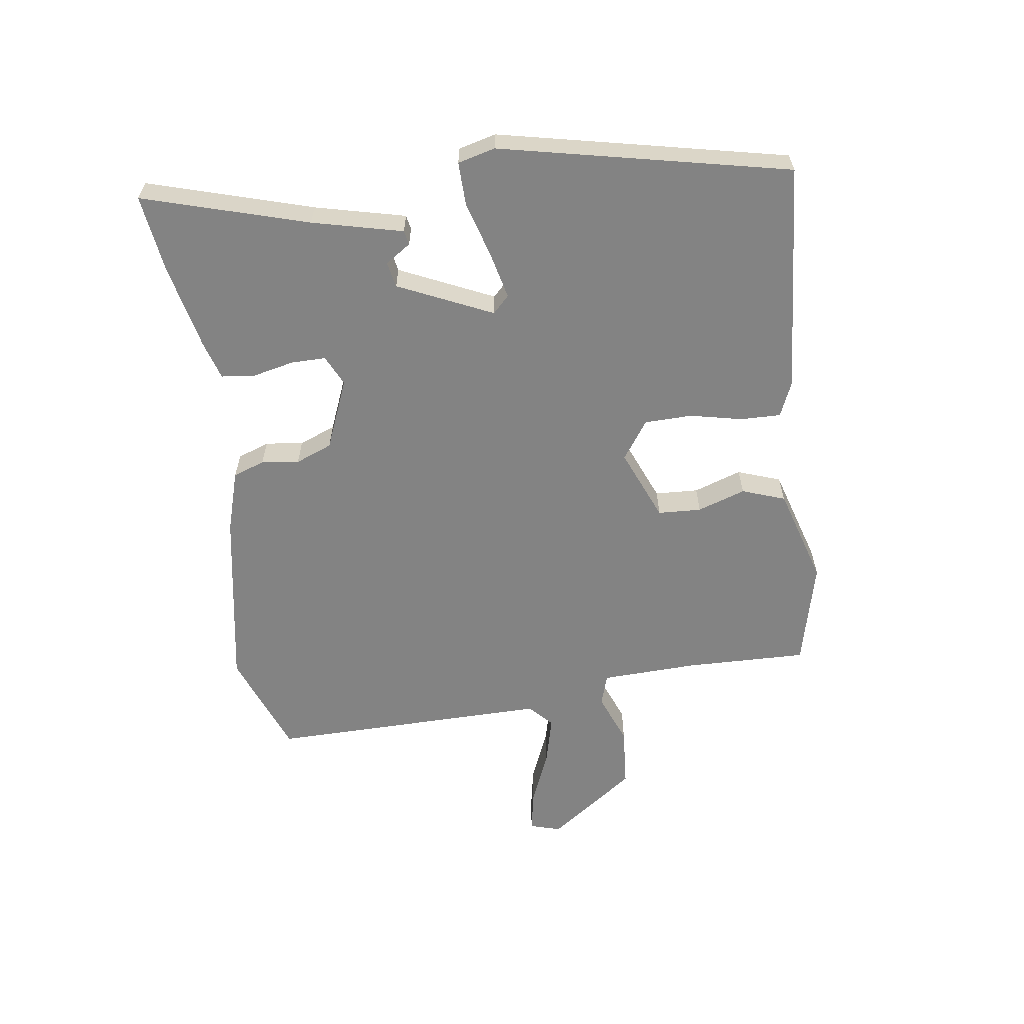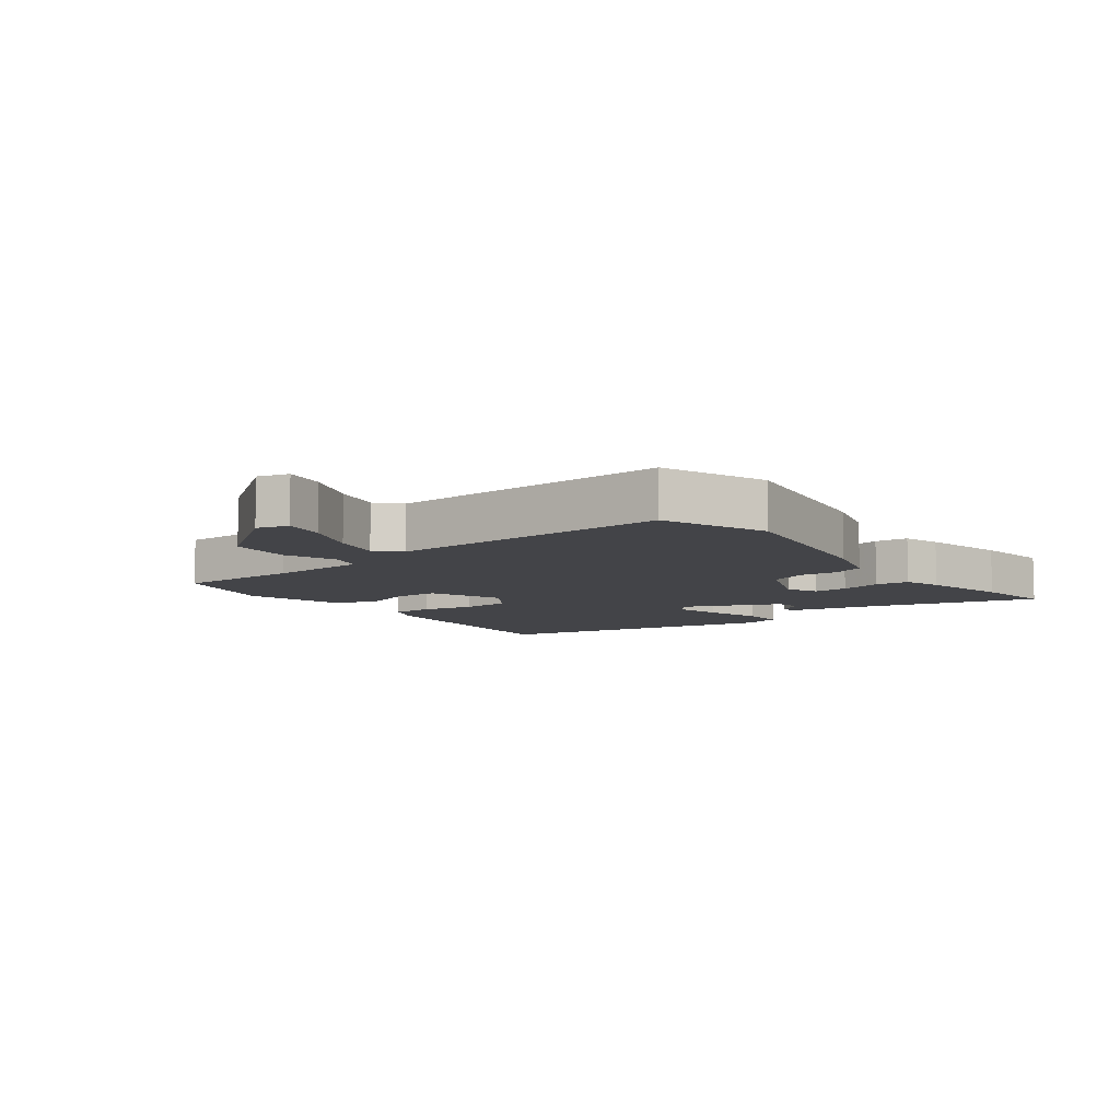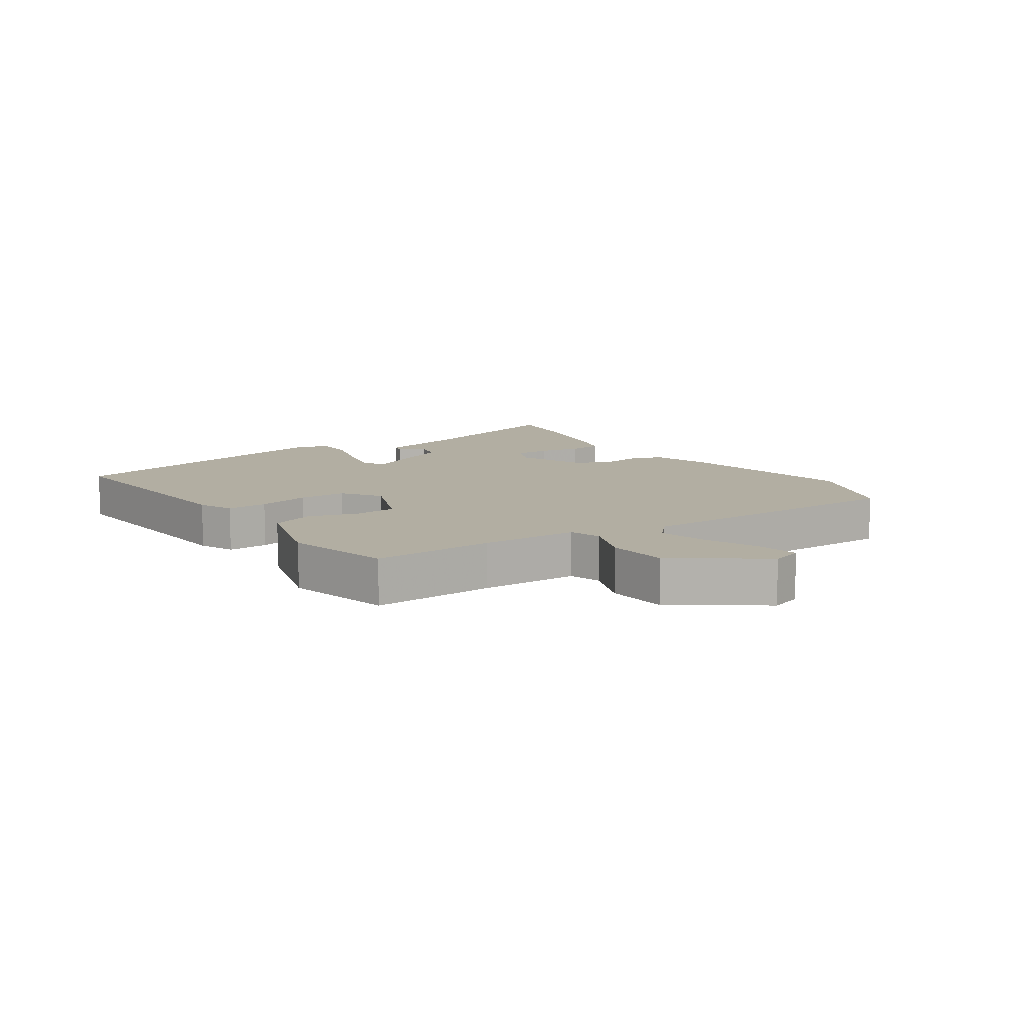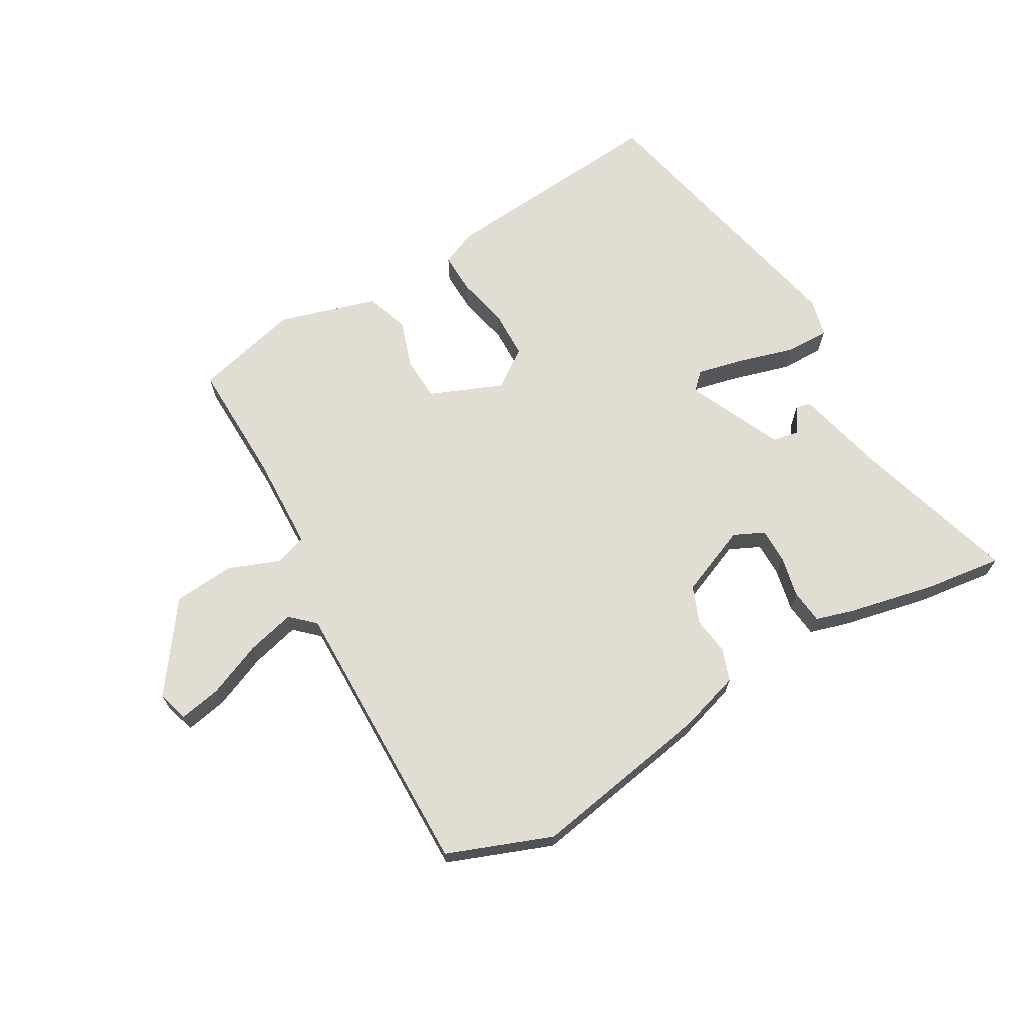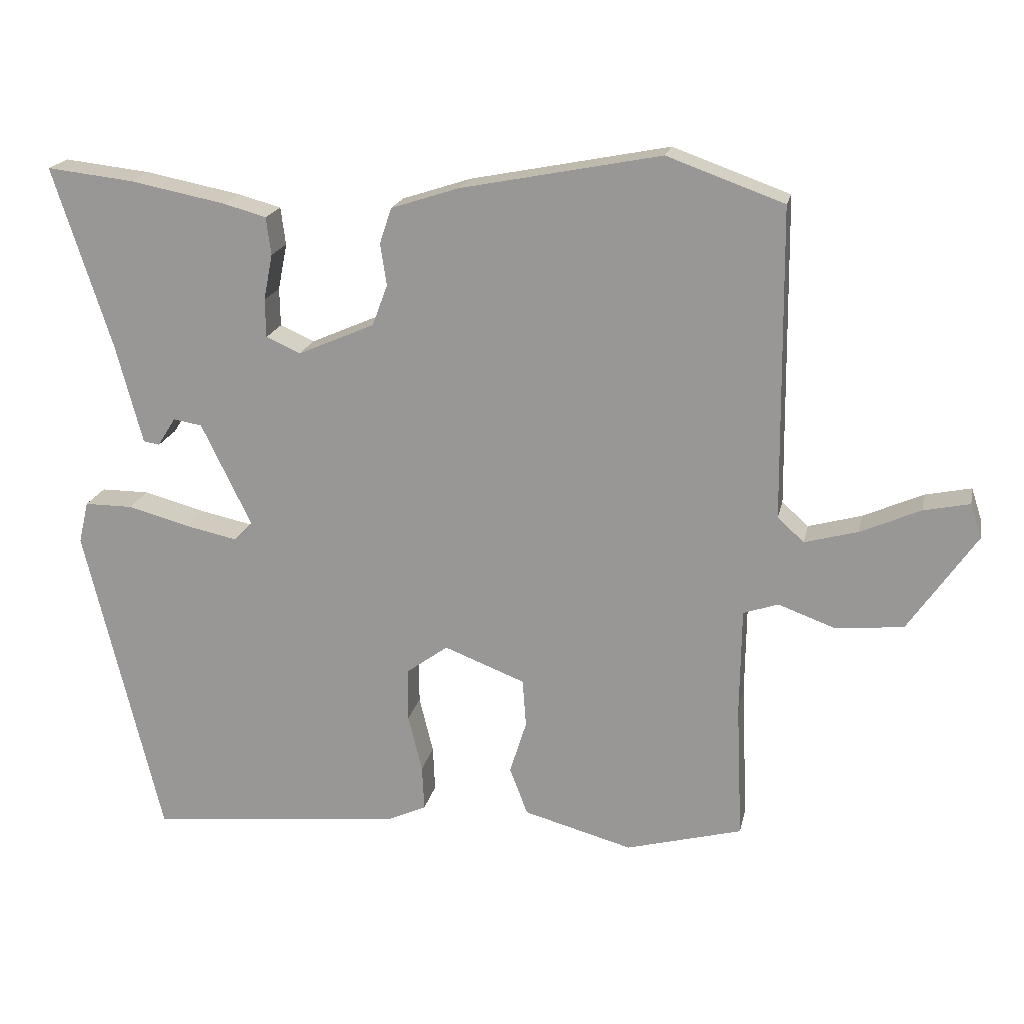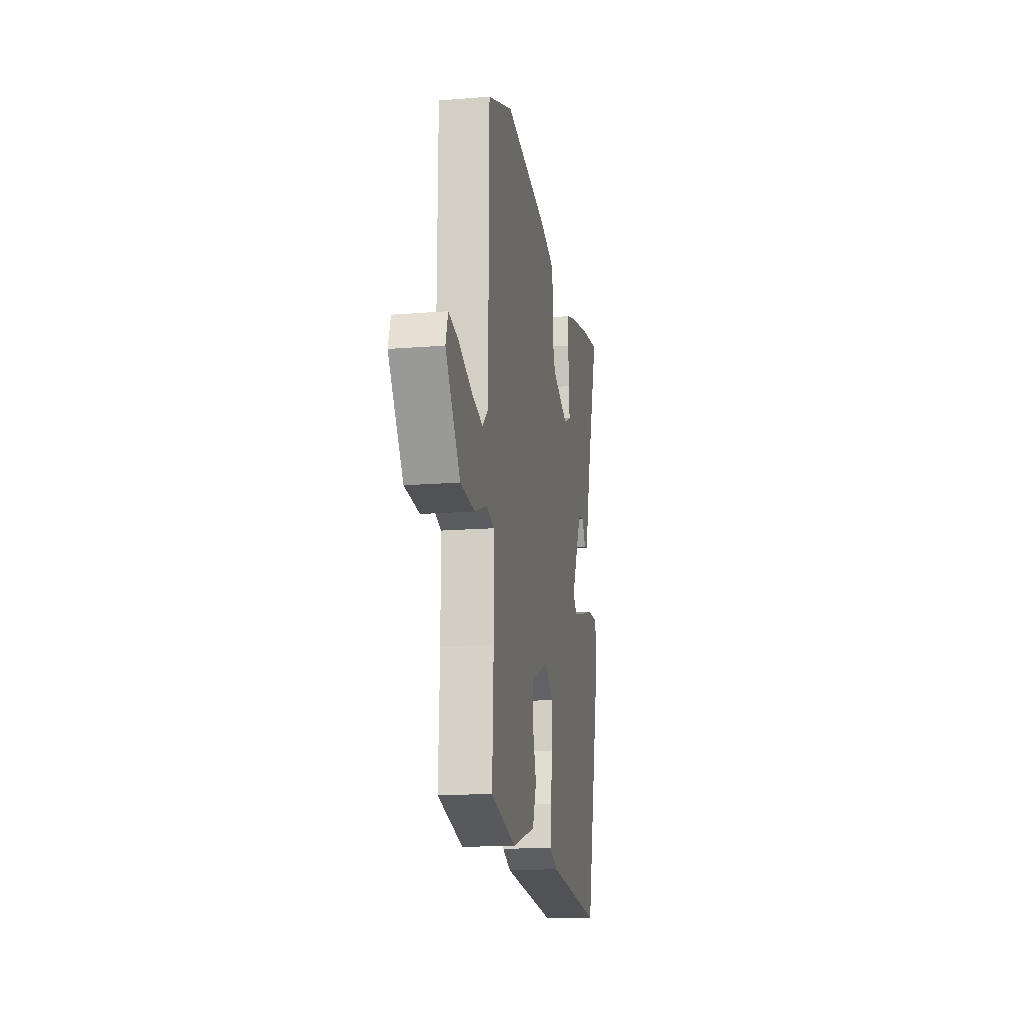
<metadata>
{"format":"obj","ext":"obj","renderer":"f3d","projection":"perspective","resolution":1024,"background":"white","views":[{"elev":-61.0,"azim":99.3,"up":"+Y"},{"elev":-8.3,"azim":-51.0,"up":"+Y"},{"elev":10.7,"azim":-123.3,"up":"+Y"},{"elev":68.3,"azim":-28.8,"up":"+Y"},{"elev":19.1,"azim":-168.2,"up":"+Z"},{"elev":-15.3,"azim":-80.3,"up":"+Z"}]}
</metadata>
<code>
v -0.507 0.07 0.497
v -0.34 0.07 0.557
v -0.054 0.07 0.501
v 0.044 0.07 0.469
v 0.061 0.07 0.418
v 0.052 0.07 0.358
v 0.074 0.07 0.299
v 0.184 0.07 0.251
v 0.233 0.07 0.273
v 0.234 0.07 0.328
v 0.221 0.07 0.394
v 0.228 0.07 0.448
v 0.289 0.07 0.465
v 0.427 0.07 0.492
v 0.551 0.07 0.506
v 0.467 0.07 0.246
v 0.429 0.07 0.103
v 0.406 0.07 0.099
v 0.38 0.07 0.14
v 0.339 0.07 0.133
v 0.267 0.07 -0.015
v 0.293 0.07 -0.042
v 0.368 0.07 -0.026
v 0.457 0.07 -0.002
v 0.526 0.07 -0.002
v 0.54 0.07 -0.062
v 0.43 0.07 -0.519
v 0.063 0.07 -0.481
v 0.008 0.07 -0.456
v 0.011 0.07 -0.391
v 0.031 0.07 -0.309
v 0.031 0.07 -0.233
v -0.029 0.07 -0.189
v -0.145 0.07 -0.234
v -0.15 0.07 -0.303
v -0.126 0.07 -0.38
v -0.152 0.07 -0.448
v -0.308 0.07 -0.491
v -0.475 0.07 -0.446
v -0.466 0.07 -0.252
v -0.468 0.07 -0.098
v -0.518 0.07 -0.081
v -0.6 0.07 -0.111
v -0.697 0.07 -0.101
v -0.794 0.07 0.04
v -0.778 0.07 0.089
v -0.712 0.07 0.075
v -0.626 0.07 0.037
v -0.55 0.07 0.016
v -0.512 0.07 0.05
v -0.507 0 0.497
v -0.34 0 0.557
v -0.054 0 0.501
v 0.044 0 0.469
v 0.061 0 0.418
v 0.052 0 0.358
v 0.074 0 0.299
v 0.184 0 0.251
v 0.233 0 0.273
v 0.234 0 0.328
v 0.221 0 0.394
v 0.228 0 0.448
v 0.289 0 0.465
v 0.427 0 0.492
v 0.551 0 0.506
v 0.467 0 0.246
v 0.429 0 0.103
v 0.406 0 0.099
v 0.38 0 0.14
v 0.339 0 0.133
v 0.267 0 -0.015
v 0.293 0 -0.042
v 0.368 0 -0.026
v 0.457 0 -0.002
v 0.526 0 -0.002
v 0.54 0 -0.062
v 0.43 0 -0.519
v 0.063 0 -0.481
v 0.008 0 -0.456
v 0.011 0 -0.391
v 0.031 0 -0.309
v 0.031 0 -0.233
v -0.029 0 -0.189
v -0.145 0 -0.234
v -0.15 0 -0.303
v -0.126 0 -0.38
v -0.152 0 -0.448
v -0.308 0 -0.491
v -0.475 0 -0.446
v -0.466 0 -0.252
v -0.468 0 -0.098
v -0.518 0 -0.081
v -0.6 0 -0.111
v -0.697 0 -0.101
v -0.794 0 0.04
v -0.778 0 0.089
v -0.712 0 0.075
v -0.626 0 0.037
v -0.55 0 0.016
v -0.512 0 0.05
f 46 47 48
f 45 46 48
f 44 45 48
f 43 44 48
f 42 43 48
f 41 42 48 49
f 38 39 40
f 37 38 40
f 36 37 40
f 35 36 40
f 34 35 40 41
f 41 49 50
f 34 41 50
f 33 34 50
f 29 30 31
f 28 29 31
f 27 28 31
f 26 27 31
f 25 26 31
f 24 25 31
f 23 24 31
f 22 23 31 32
f 21 22 32 33
f 16 17 18 19
f 16 19 20
f 15 16 20
f 14 15 20
f 13 14 20
f 12 13 20
f 11 12 20
f 10 11 20
f 9 10 20 21
f 4 5 6
f 3 4 6
f 2 3 6
f 1 2 6
f 50 1 6
f 50 6 7
f 33 50 7 8
f 8 9 21 33
f 98 97 96
f 98 96 95
f 98 95 94
f 98 94 93
f 98 93 92
f 99 98 92 91
f 90 89 88
f 90 88 87
f 90 87 86
f 90 86 85
f 91 90 85 84
f 100 99 91
f 100 91 84
f 100 84 83
f 81 80 79
f 81 79 78
f 81 78 77
f 81 77 76
f 81 76 75
f 81 75 74
f 81 74 73
f 82 81 73 72
f 83 82 72 71
f 69 68 67 66
f 70 69 66
f 70 66 65
f 70 65 64
f 70 64 63
f 70 63 62
f 70 62 61
f 70 61 60
f 71 70 60 59
f 56 55 54
f 56 54 53
f 56 53 52
f 56 52 51
f 56 51 100
f 57 56 100
f 58 57 100 83
f 83 71 59 58
f 1 51 52 2
f 2 52 53 3
f 3 53 54 4
f 4 54 55 5
f 5 55 56 6
f 6 56 57 7
f 7 57 58 8
f 8 58 59 9
f 9 59 60 10
f 10 60 61 11
f 11 61 62 12
f 12 62 63 13
f 13 63 64 14
f 14 64 65 15
f 15 65 66 16
f 16 66 67 17
f 17 67 68 18
f 18 68 69 19
f 19 69 70 20
f 20 70 71 21
f 21 71 72 22
f 22 72 73 23
f 23 73 74 24
f 24 74 75 25
f 25 75 76 26
f 26 76 77 27
f 27 77 78 28
f 28 78 79 29
f 29 79 80 30
f 30 80 81 31
f 31 81 82 32
f 32 82 83 33
f 33 83 84 34
f 34 84 85 35
f 35 85 86 36
f 36 86 87 37
f 37 87 88 38
f 38 88 89 39
f 39 89 90 40
f 40 90 91 41
f 41 91 92 42
f 42 92 93 43
f 43 93 94 44
f 44 94 95 45
f 45 95 96 46
f 46 96 97 47
f 47 97 98 48
f 48 98 99 49
f 49 99 100 50
f 50 100 51 1

</code>
